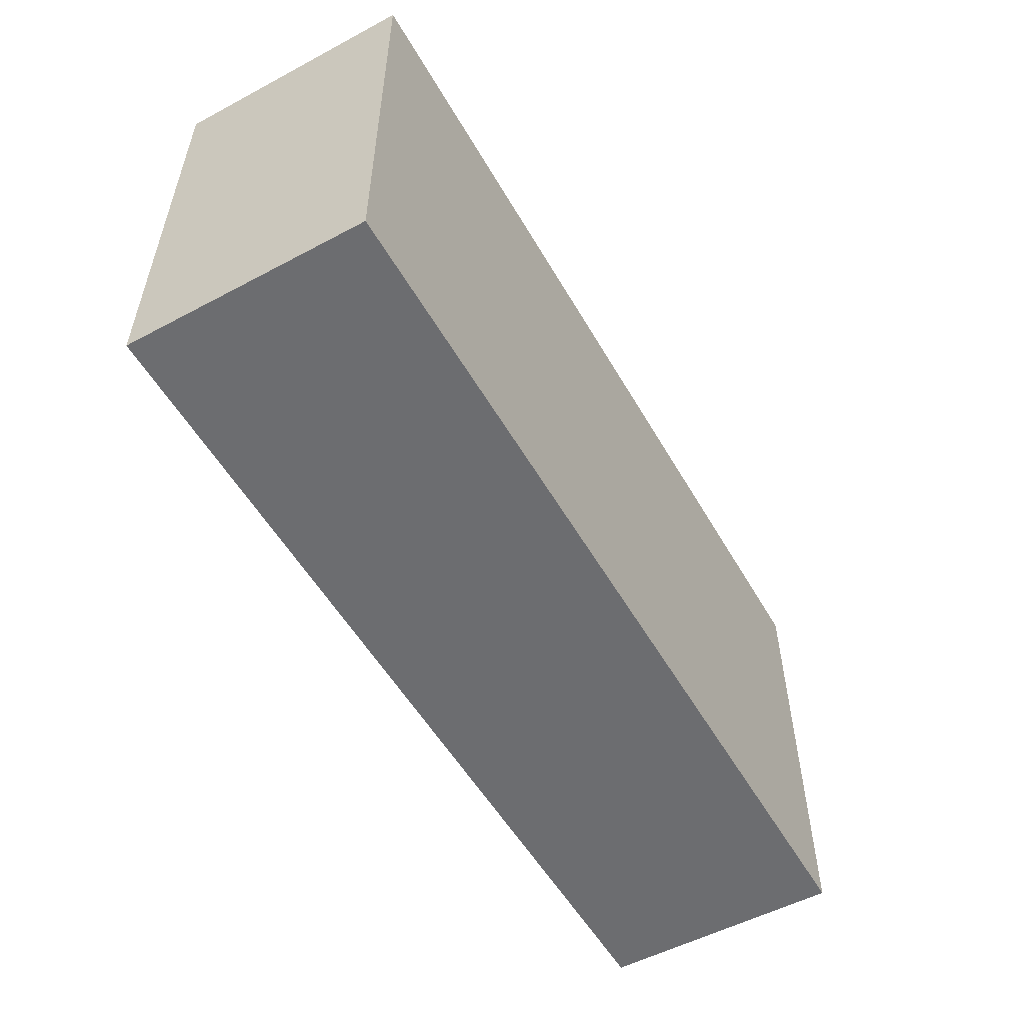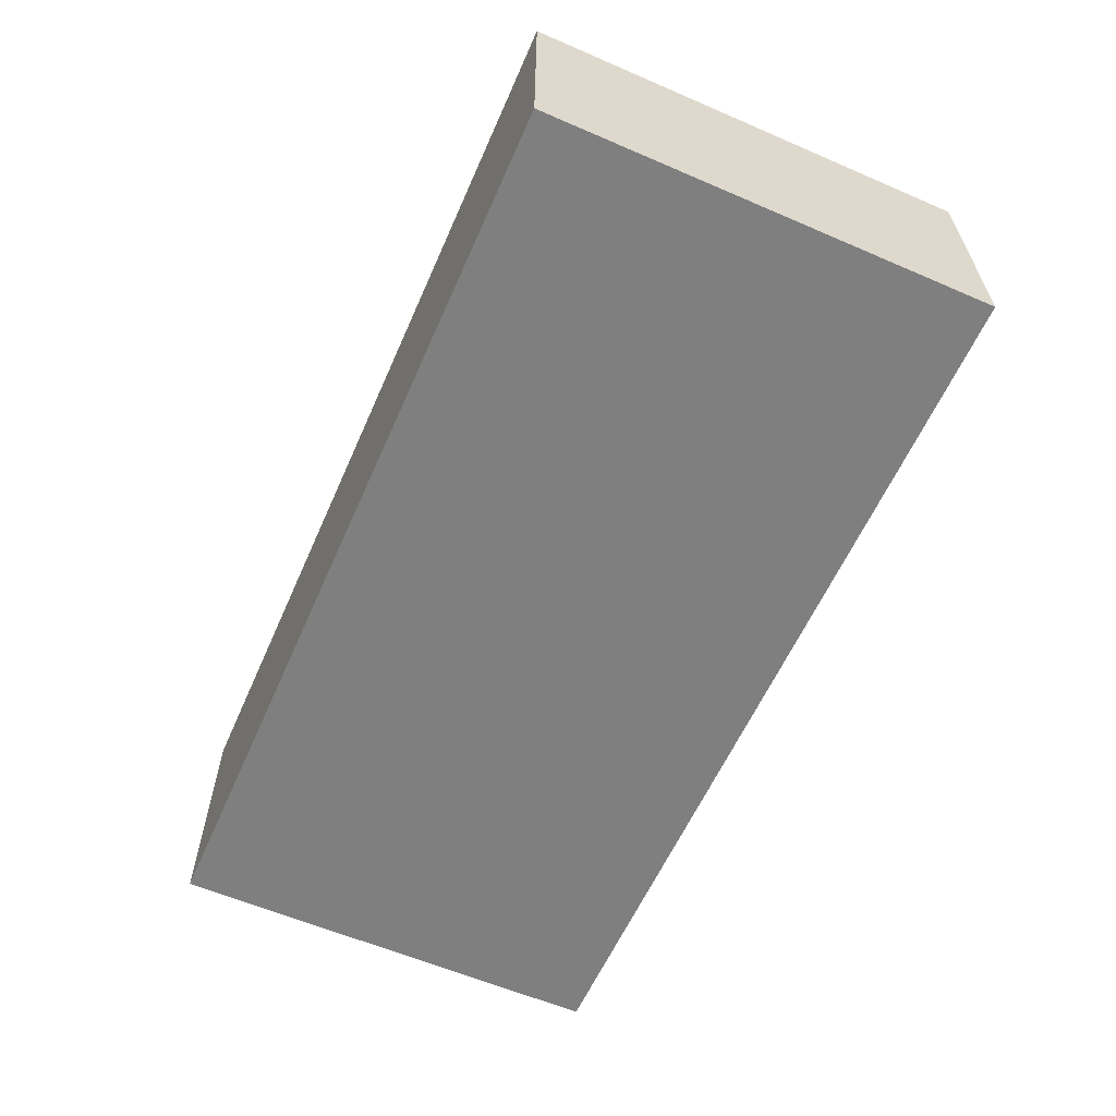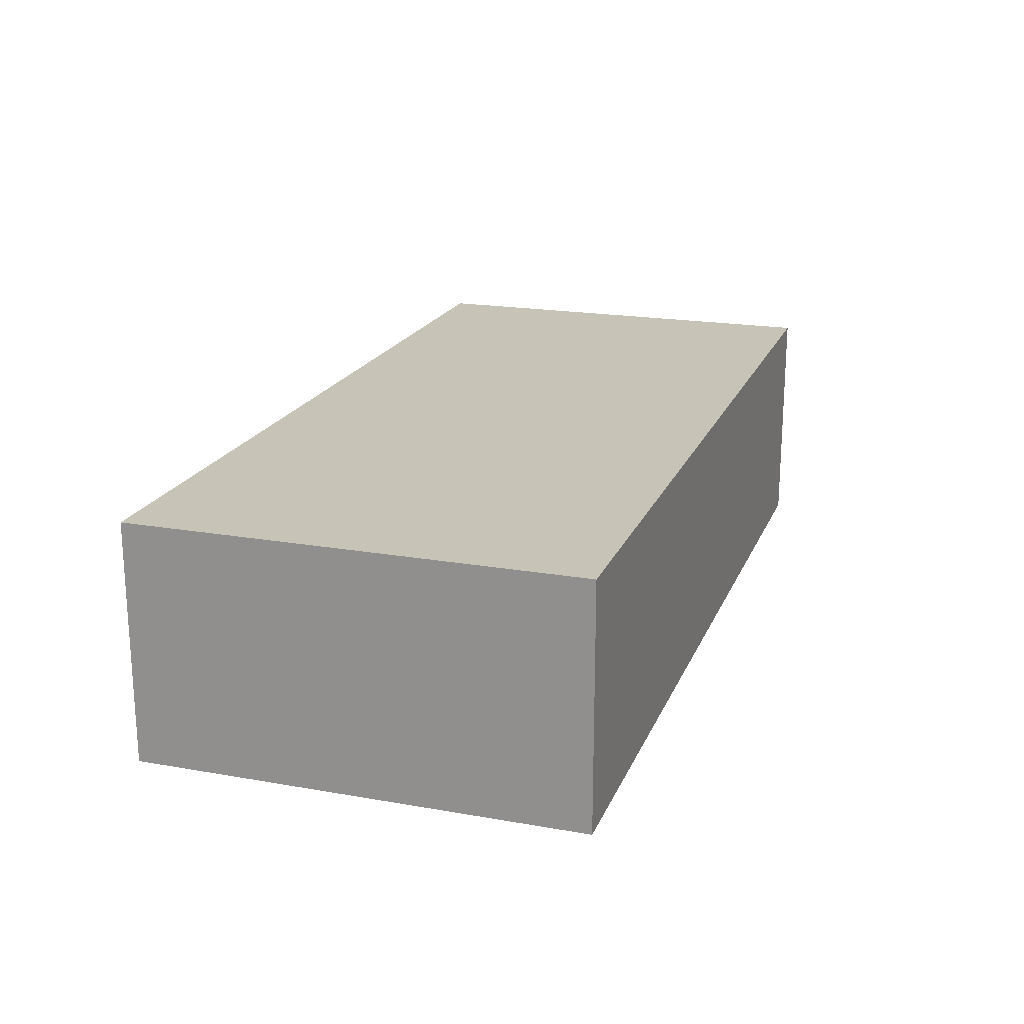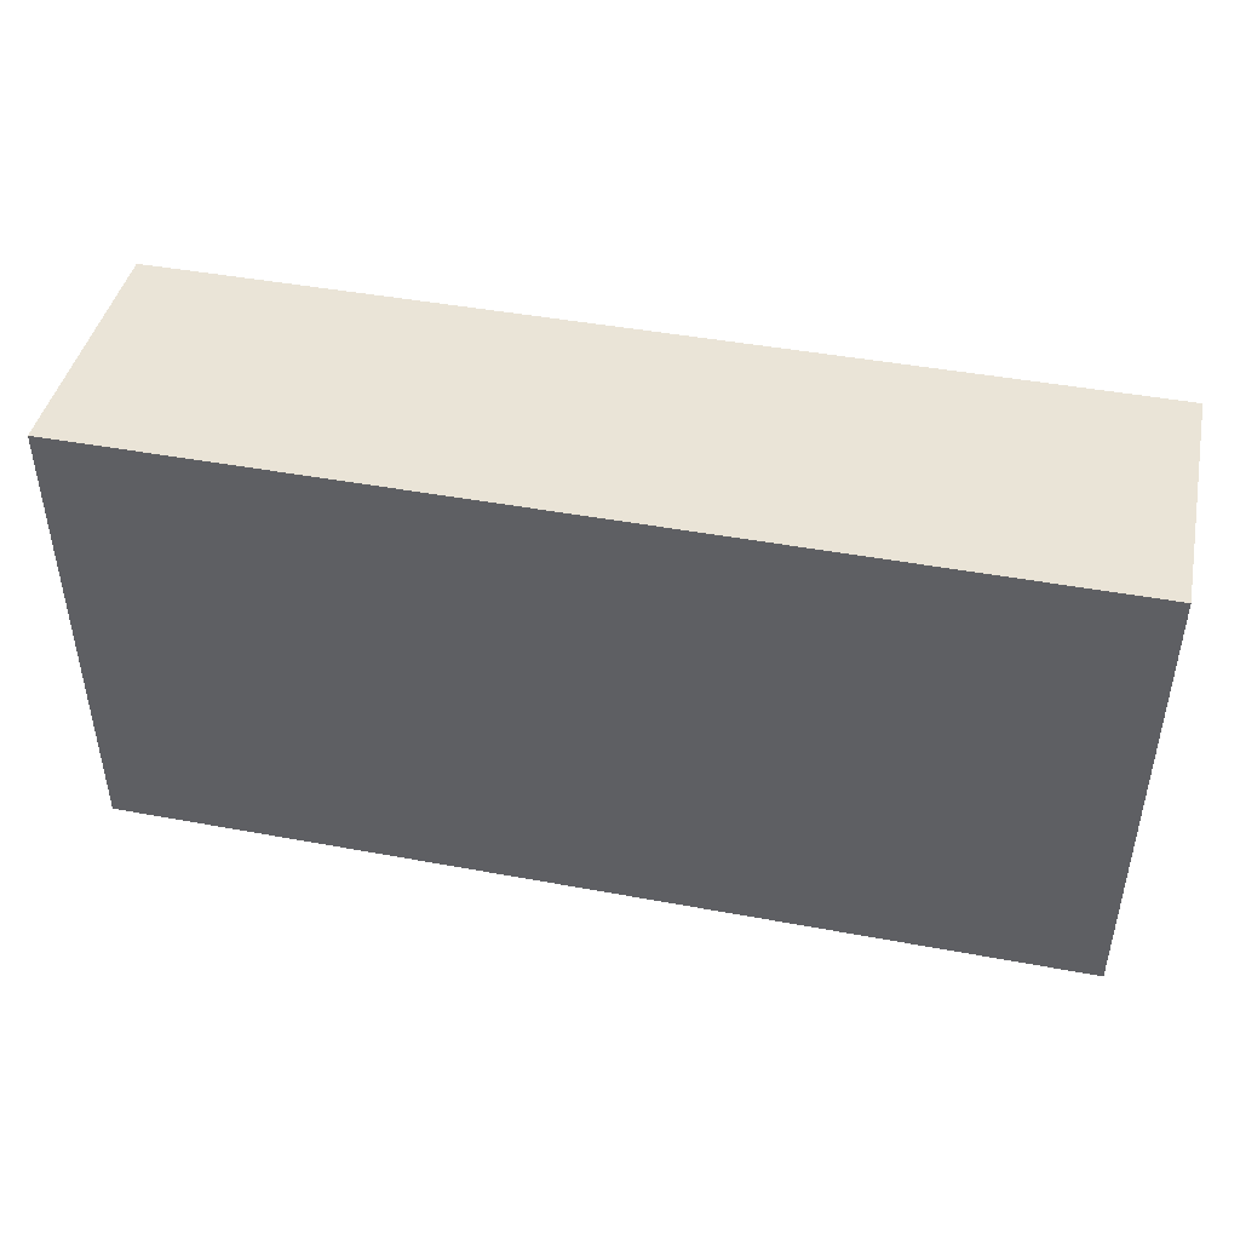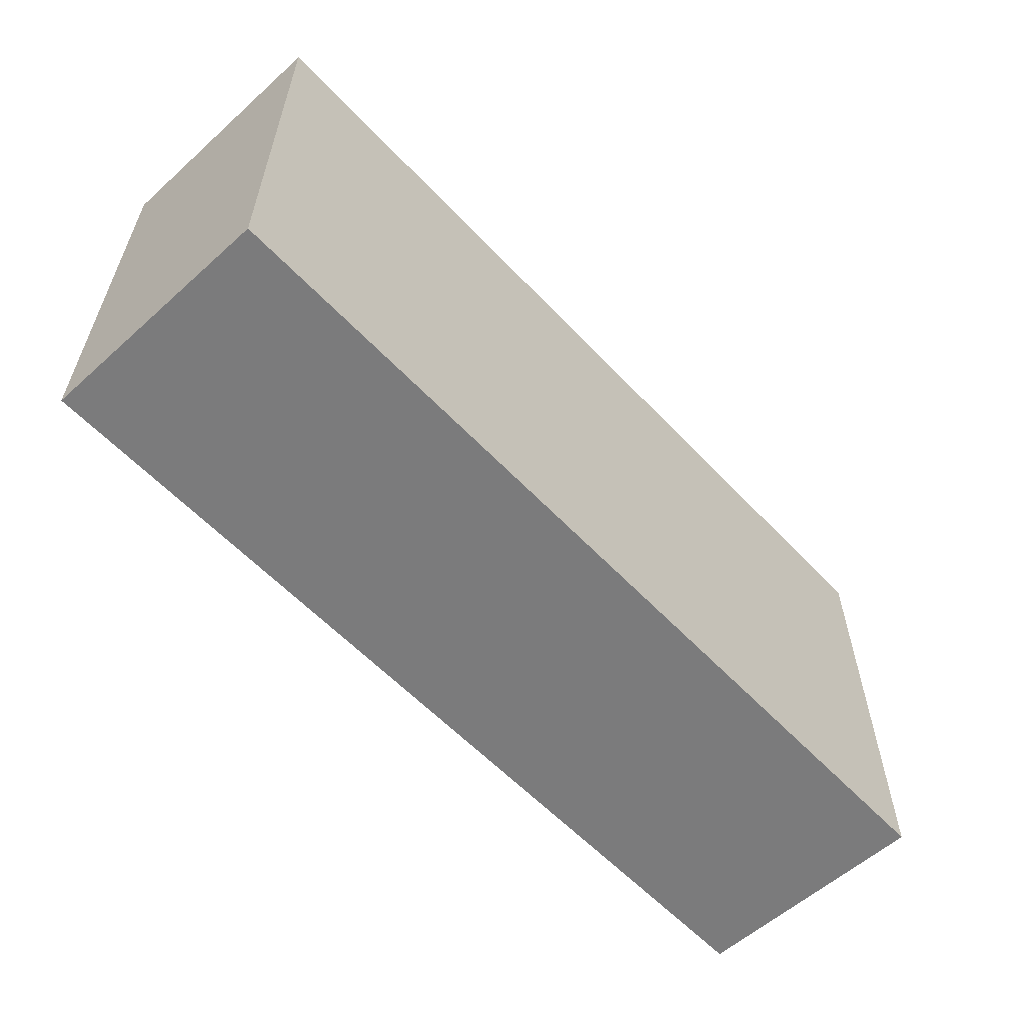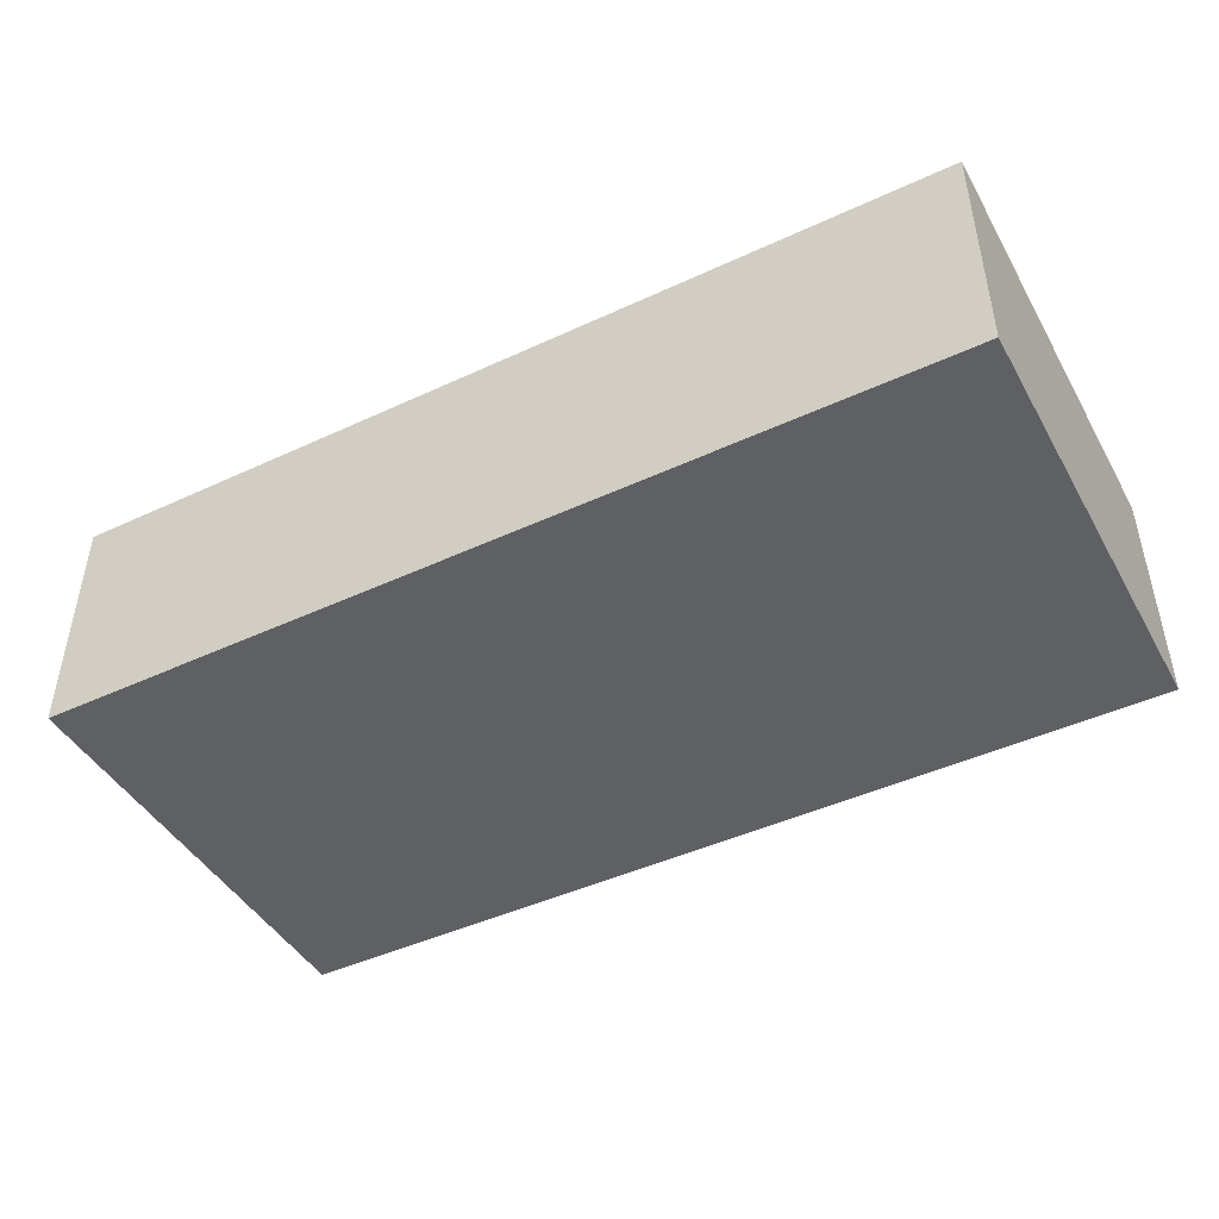
<metadata>
{"format":"obj","ext":"obj","renderer":"f3d","projection":"perspective","resolution":1024,"background":"white","views":[{"elev":-54.0,"azim":119.5,"up":"+Y"},{"elev":-59.9,"azim":66.2,"up":"+Z"},{"elev":19.7,"azim":-71.9,"up":"+Z"},{"elev":43.8,"azim":12.3,"up":"+Y"},{"elev":-58.4,"azim":-47.2,"up":"+Y"},{"elev":-45.2,"azim":-151.8,"up":"+Z"}]}
</metadata>
<code>
g boss128Chest
v -0.5894 -0.2881 -0.1556
v 0.5894 -0.2881 -0.1556
v 0.5894 0.2881 -0.1556
v -0.5894 0.2881 -0.1556
v -0.5894 -0.2881 0.1556
v -0.5894 0.2881 0.1556
v 0.5894 0.2881 0.1556
v 0.5894 -0.2881 0.1556
v -0.5894 -0.2881 -0.1556
v -0.5894 -0.2881 0.1556
v 0.5894 -0.2881 0.1556
v 0.5894 -0.2881 -0.1556
v 0.5894 -0.2881 -0.1556
v 0.5894 -0.2881 0.1556
v 0.5894 0.2881 0.1556
v 0.5894 0.2881 -0.1556
v 0.5894 0.2881 -0.1556
v 0.5894 0.2881 0.1556
v -0.5894 0.2881 0.1556
v -0.5894 0.2881 -0.1556
v -0.5894 0.2881 -0.1556
v -0.5894 0.2881 0.1556
v -0.5894 -0.2881 0.1556
v -0.5894 -0.2881 -0.1556
g boss128Chest_0
f 3 2 1
f 4 3 1
f 7 6 5
f 8 7 5
f 11 10 9
f 12 11 9
f 15 14 13
f 16 15 13
f 19 18 17
f 20 19 17
f 23 22 21
f 24 23 21

</code>
